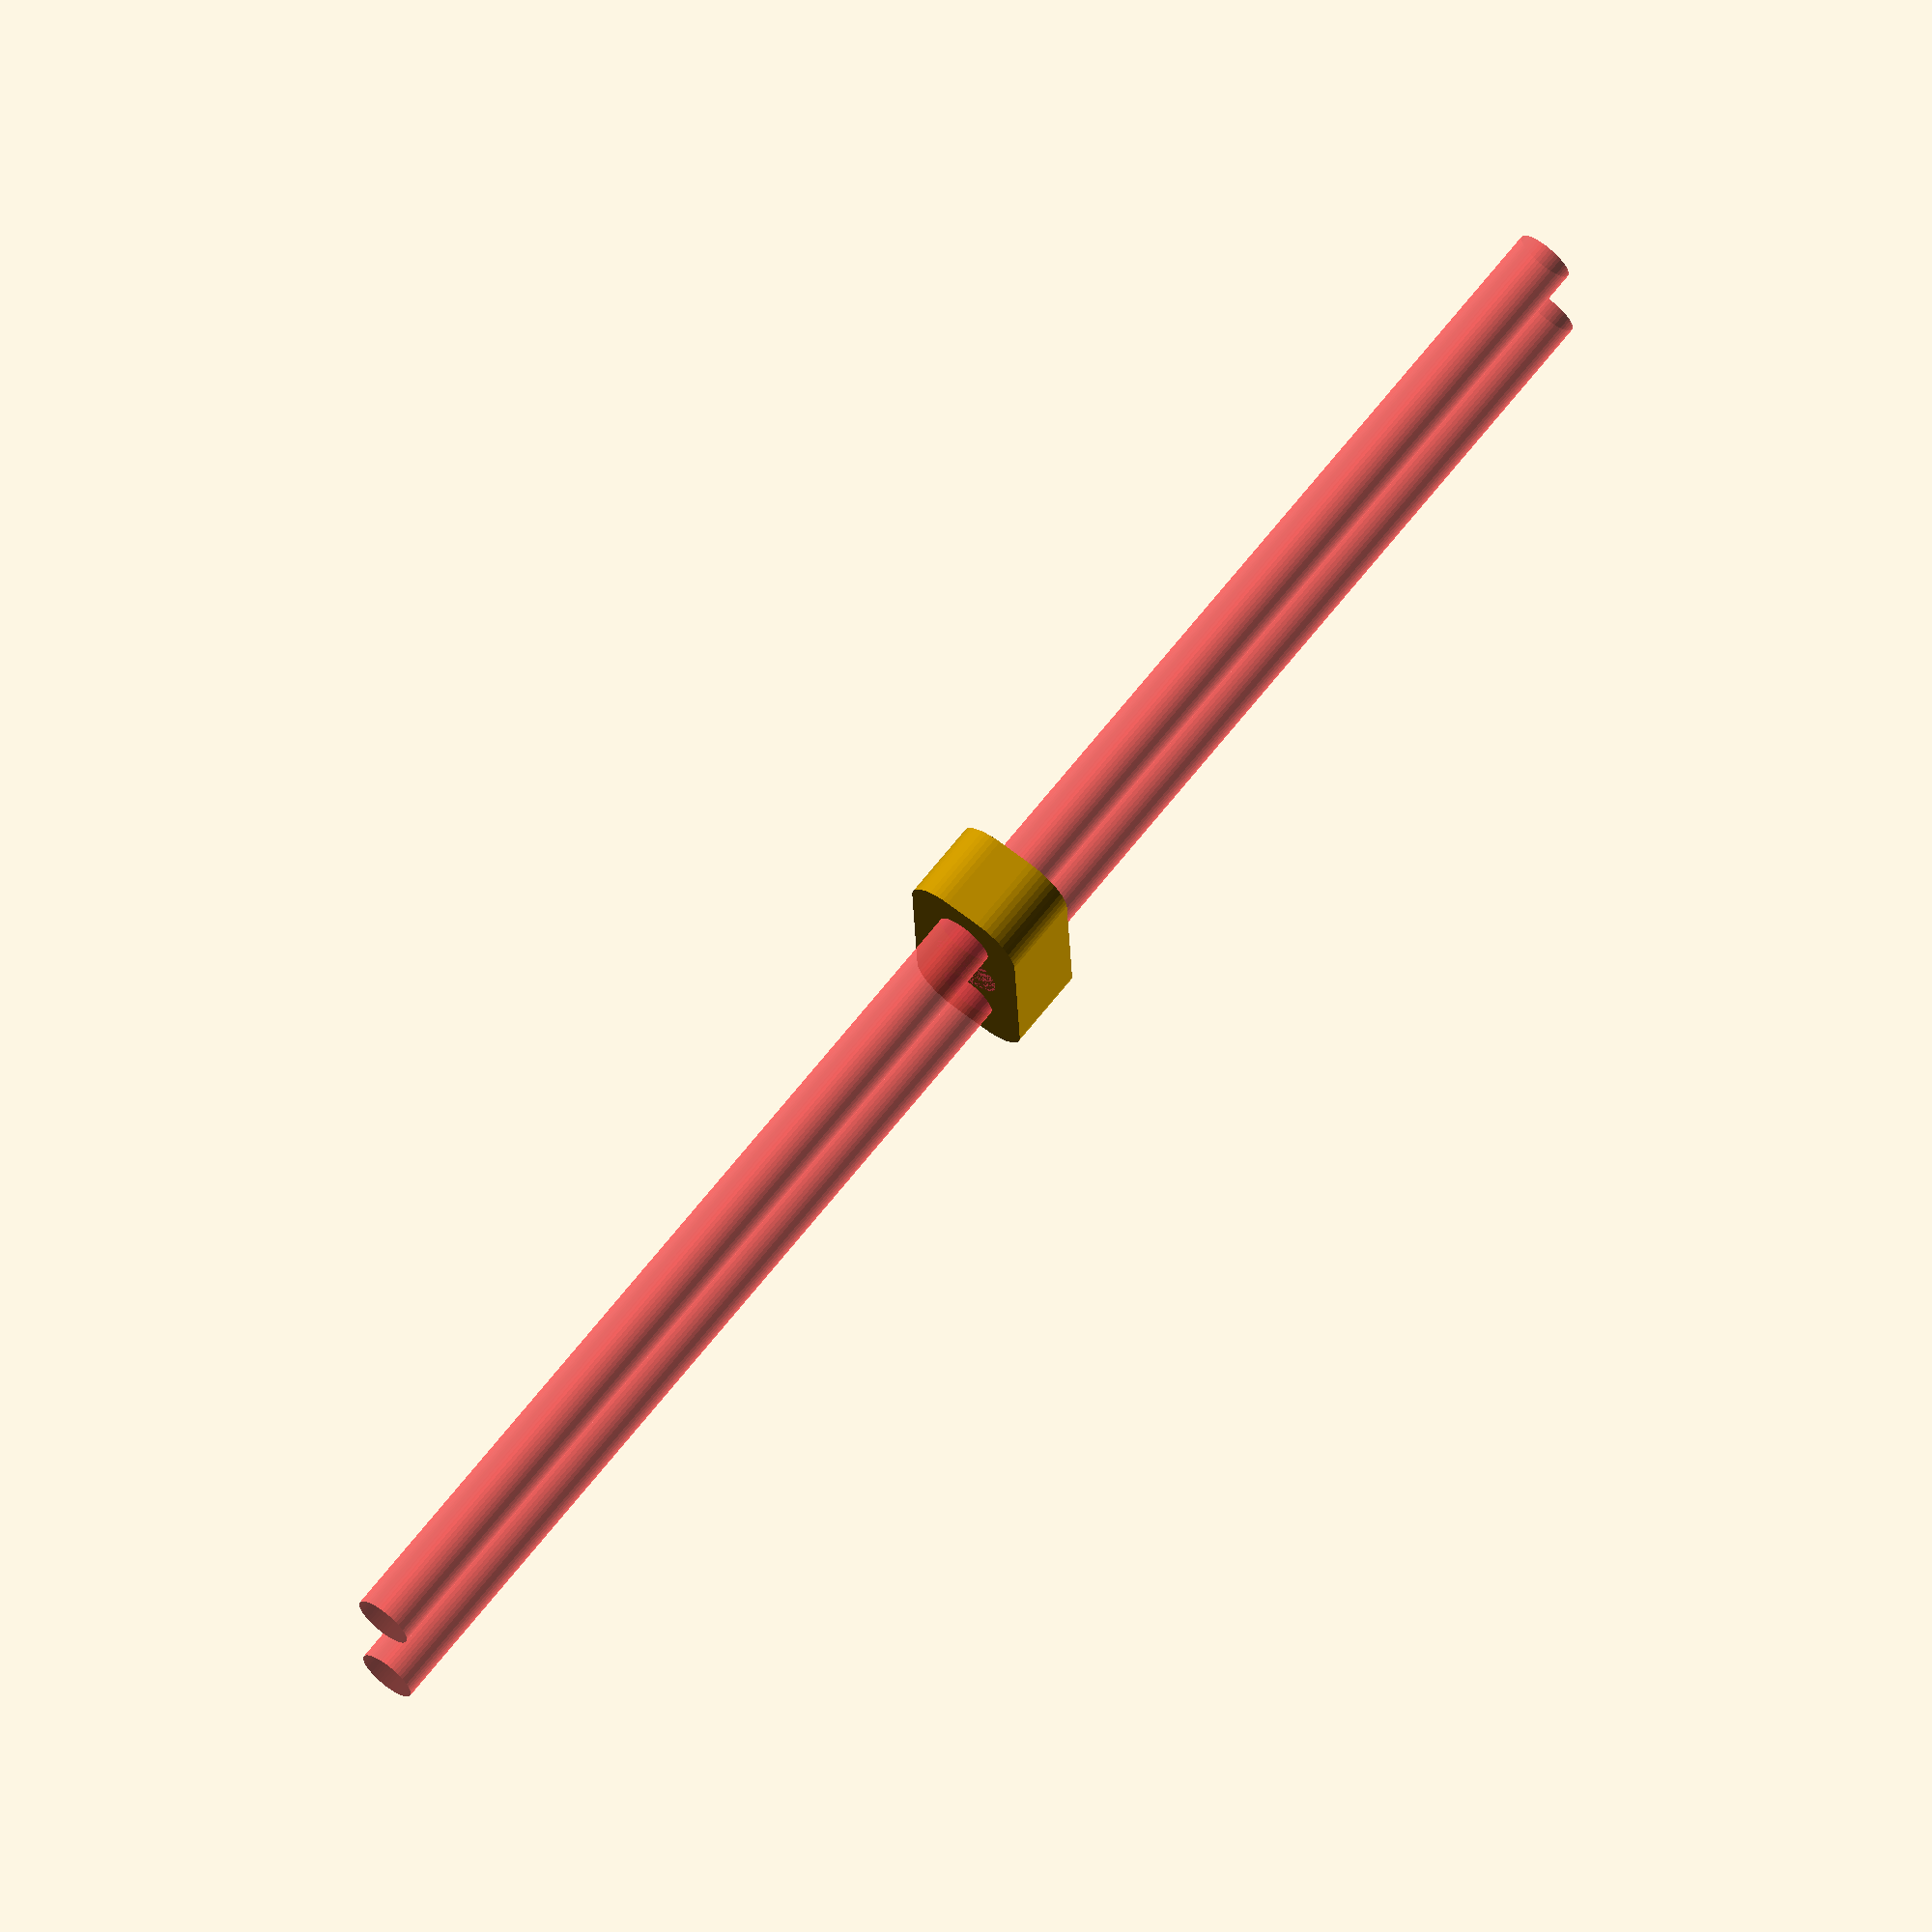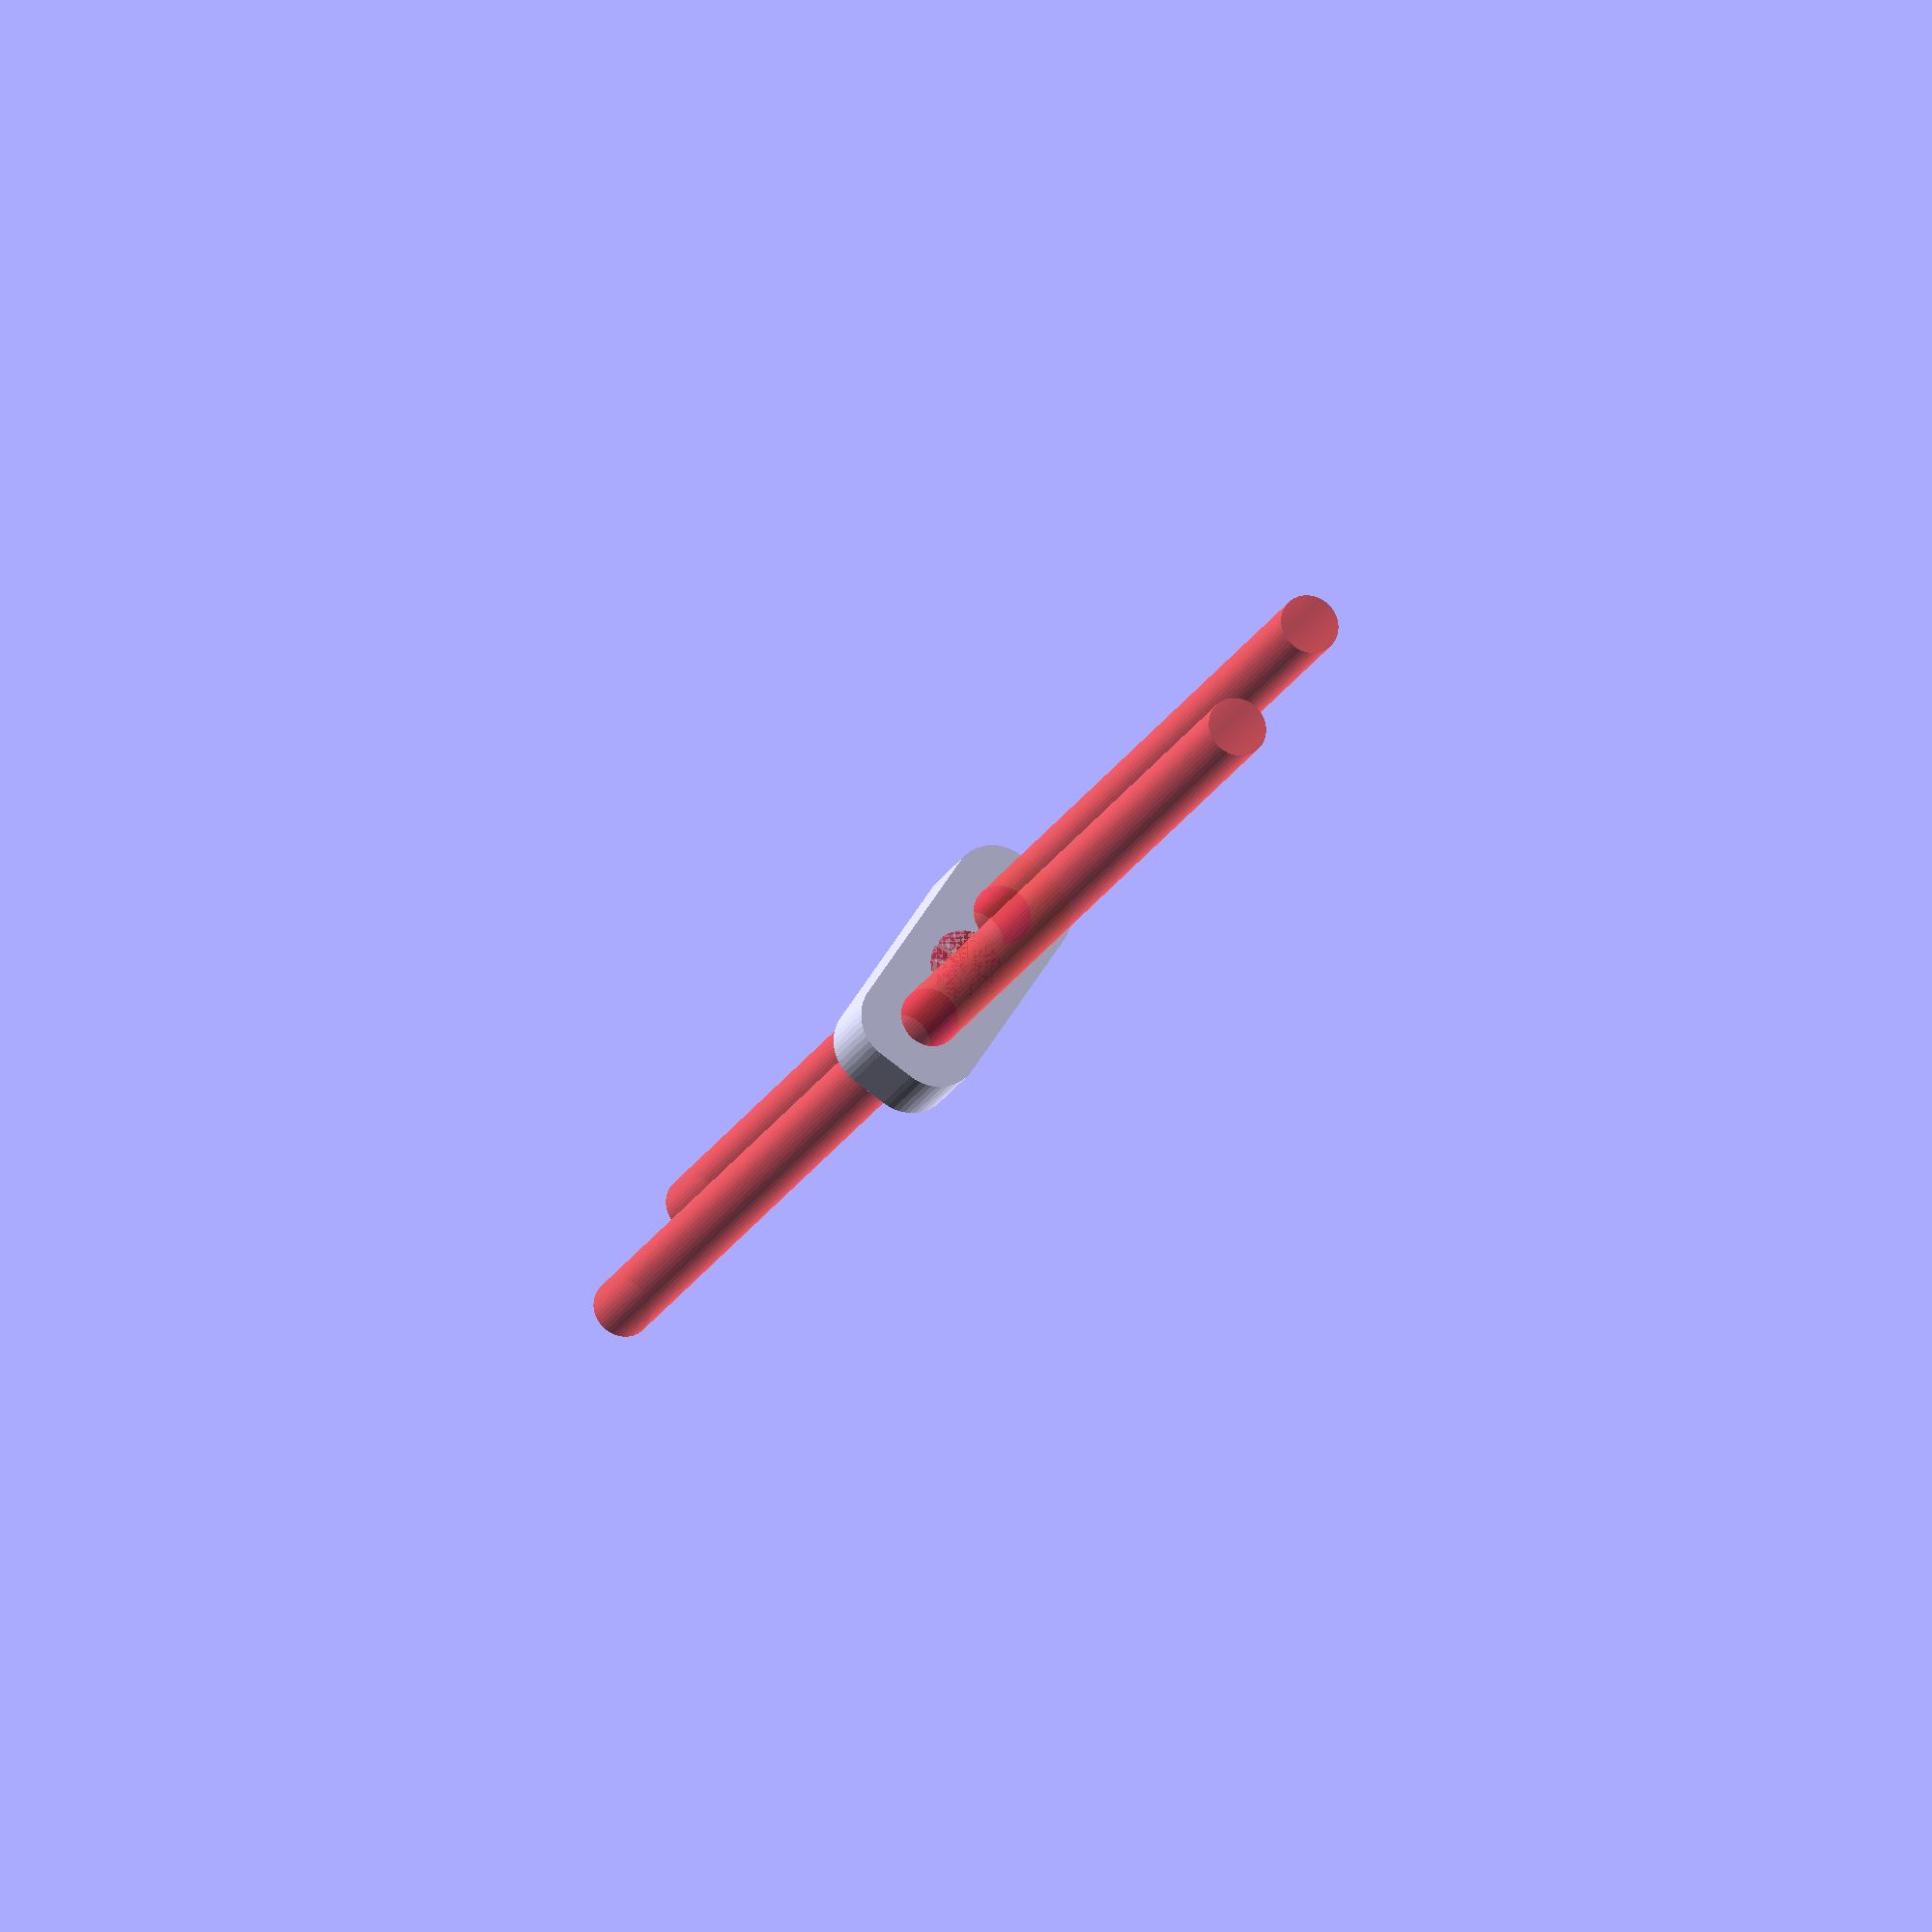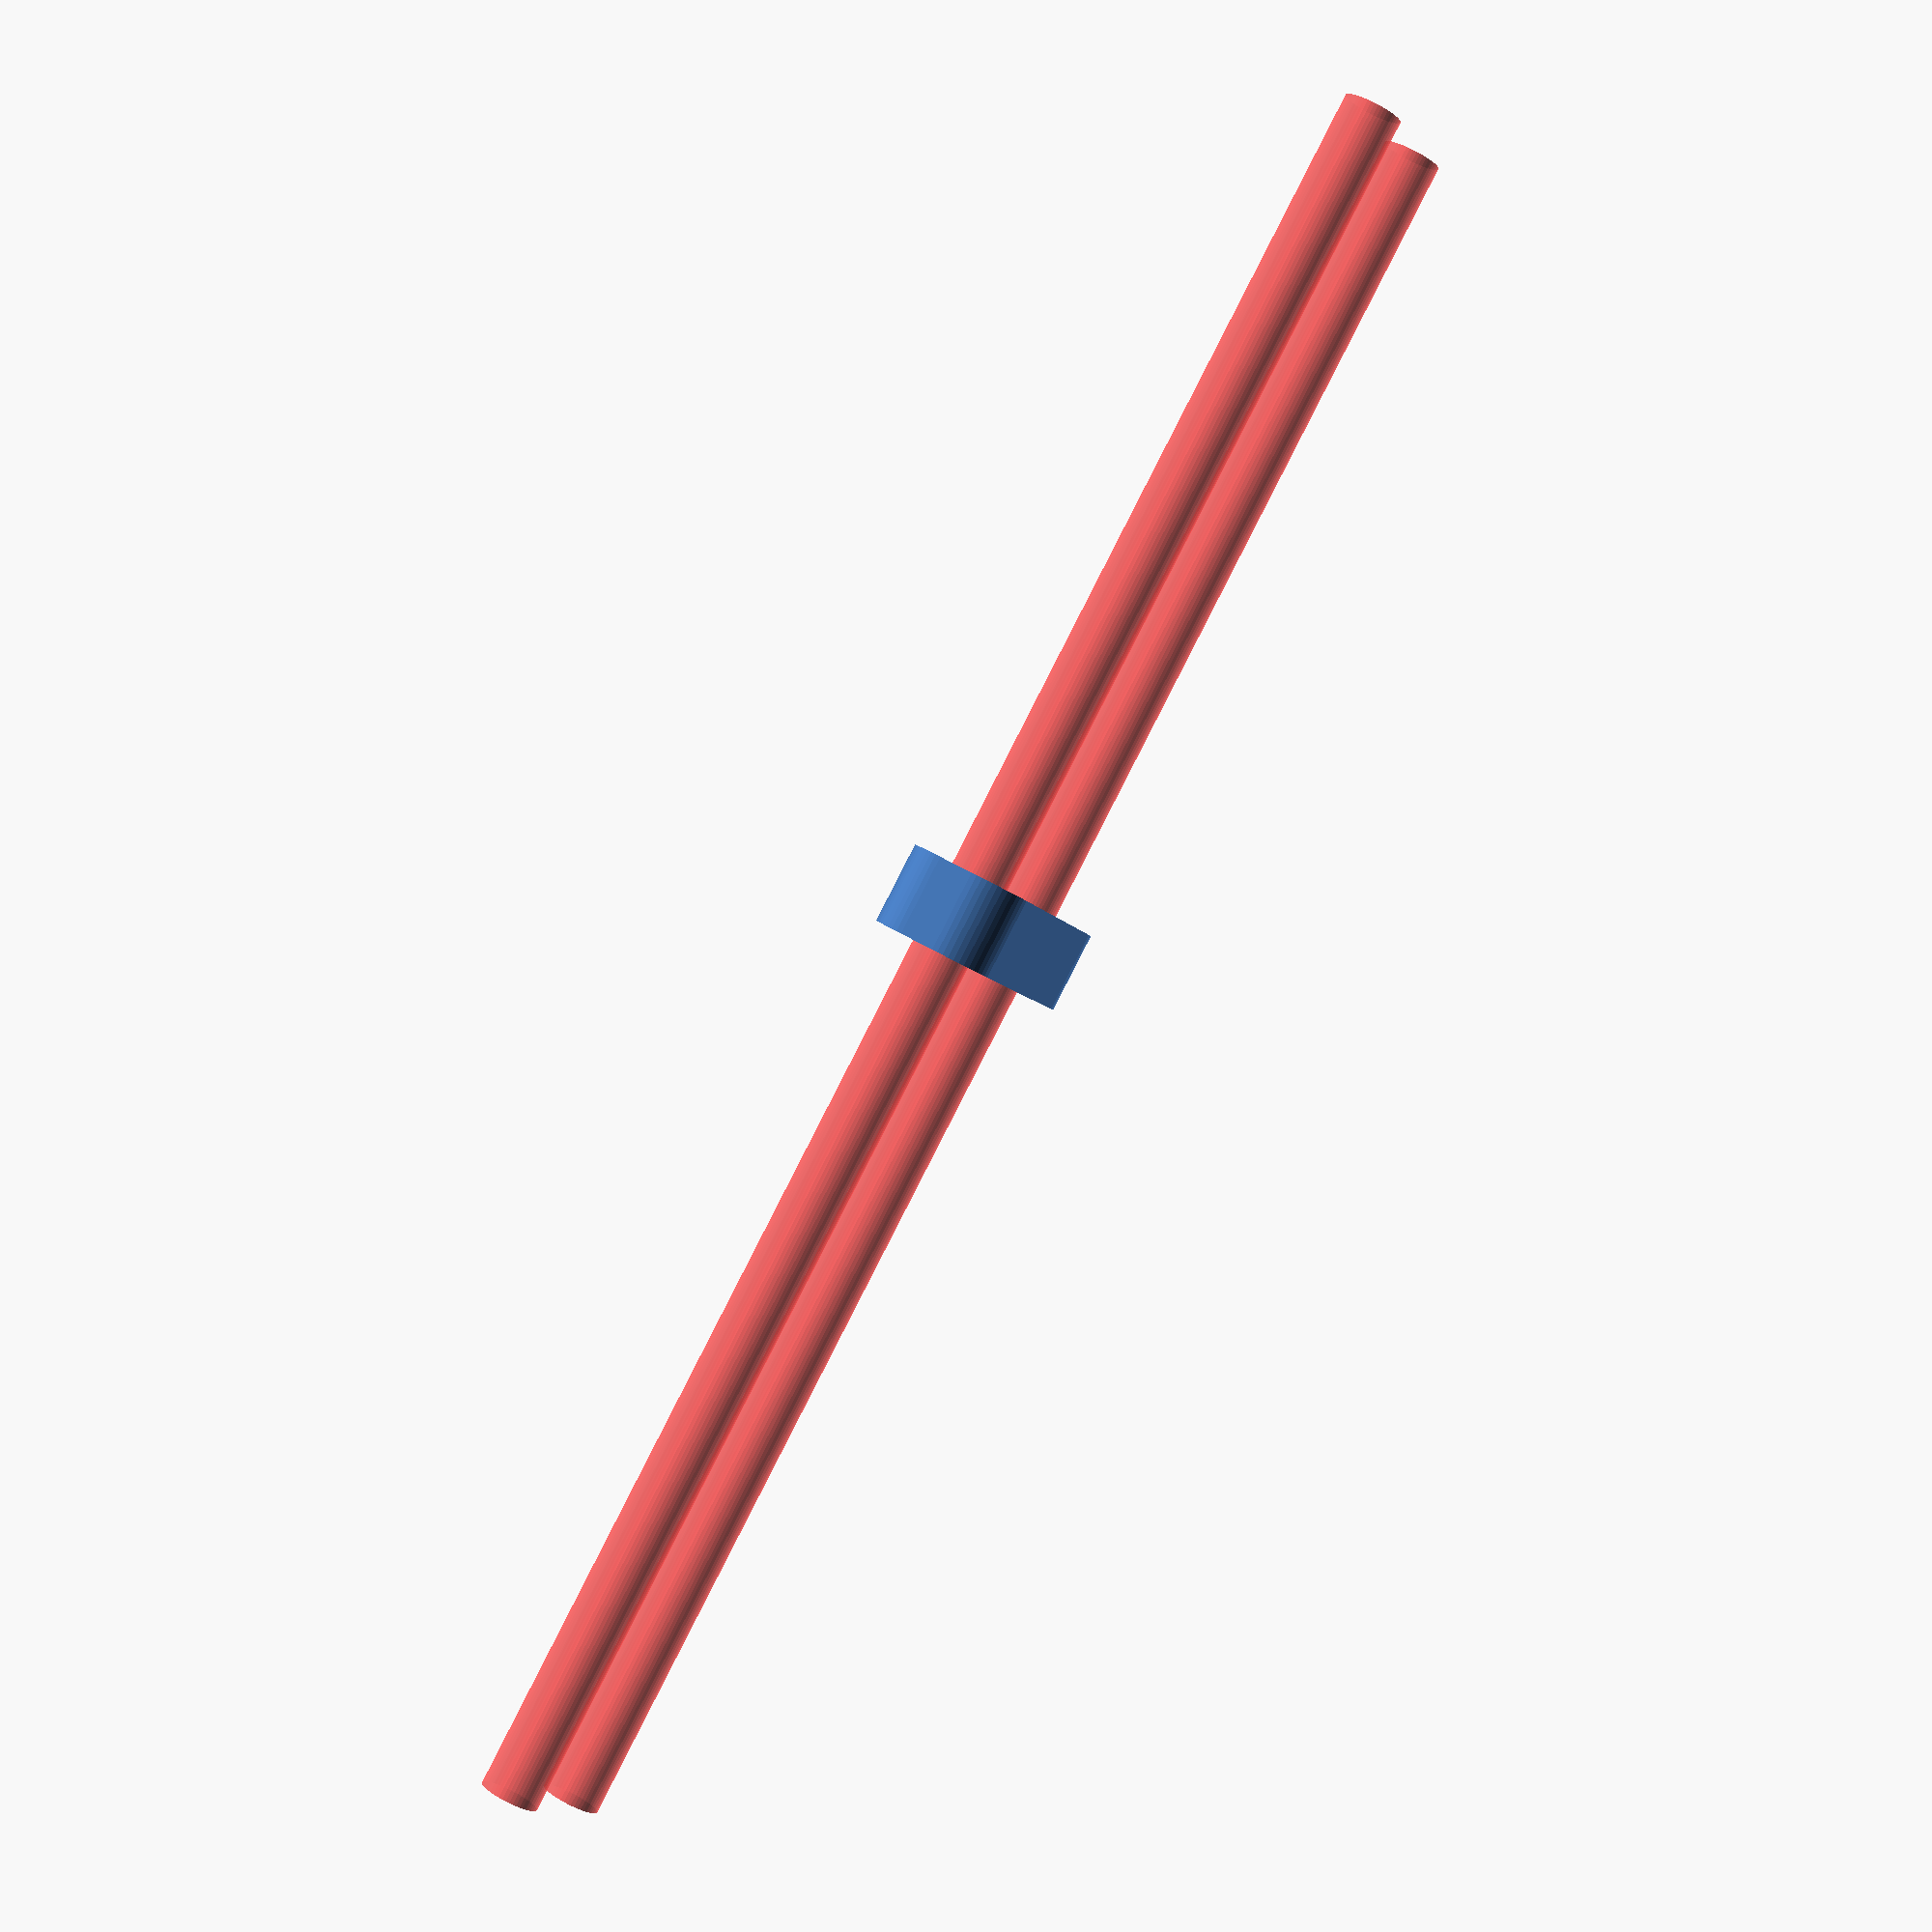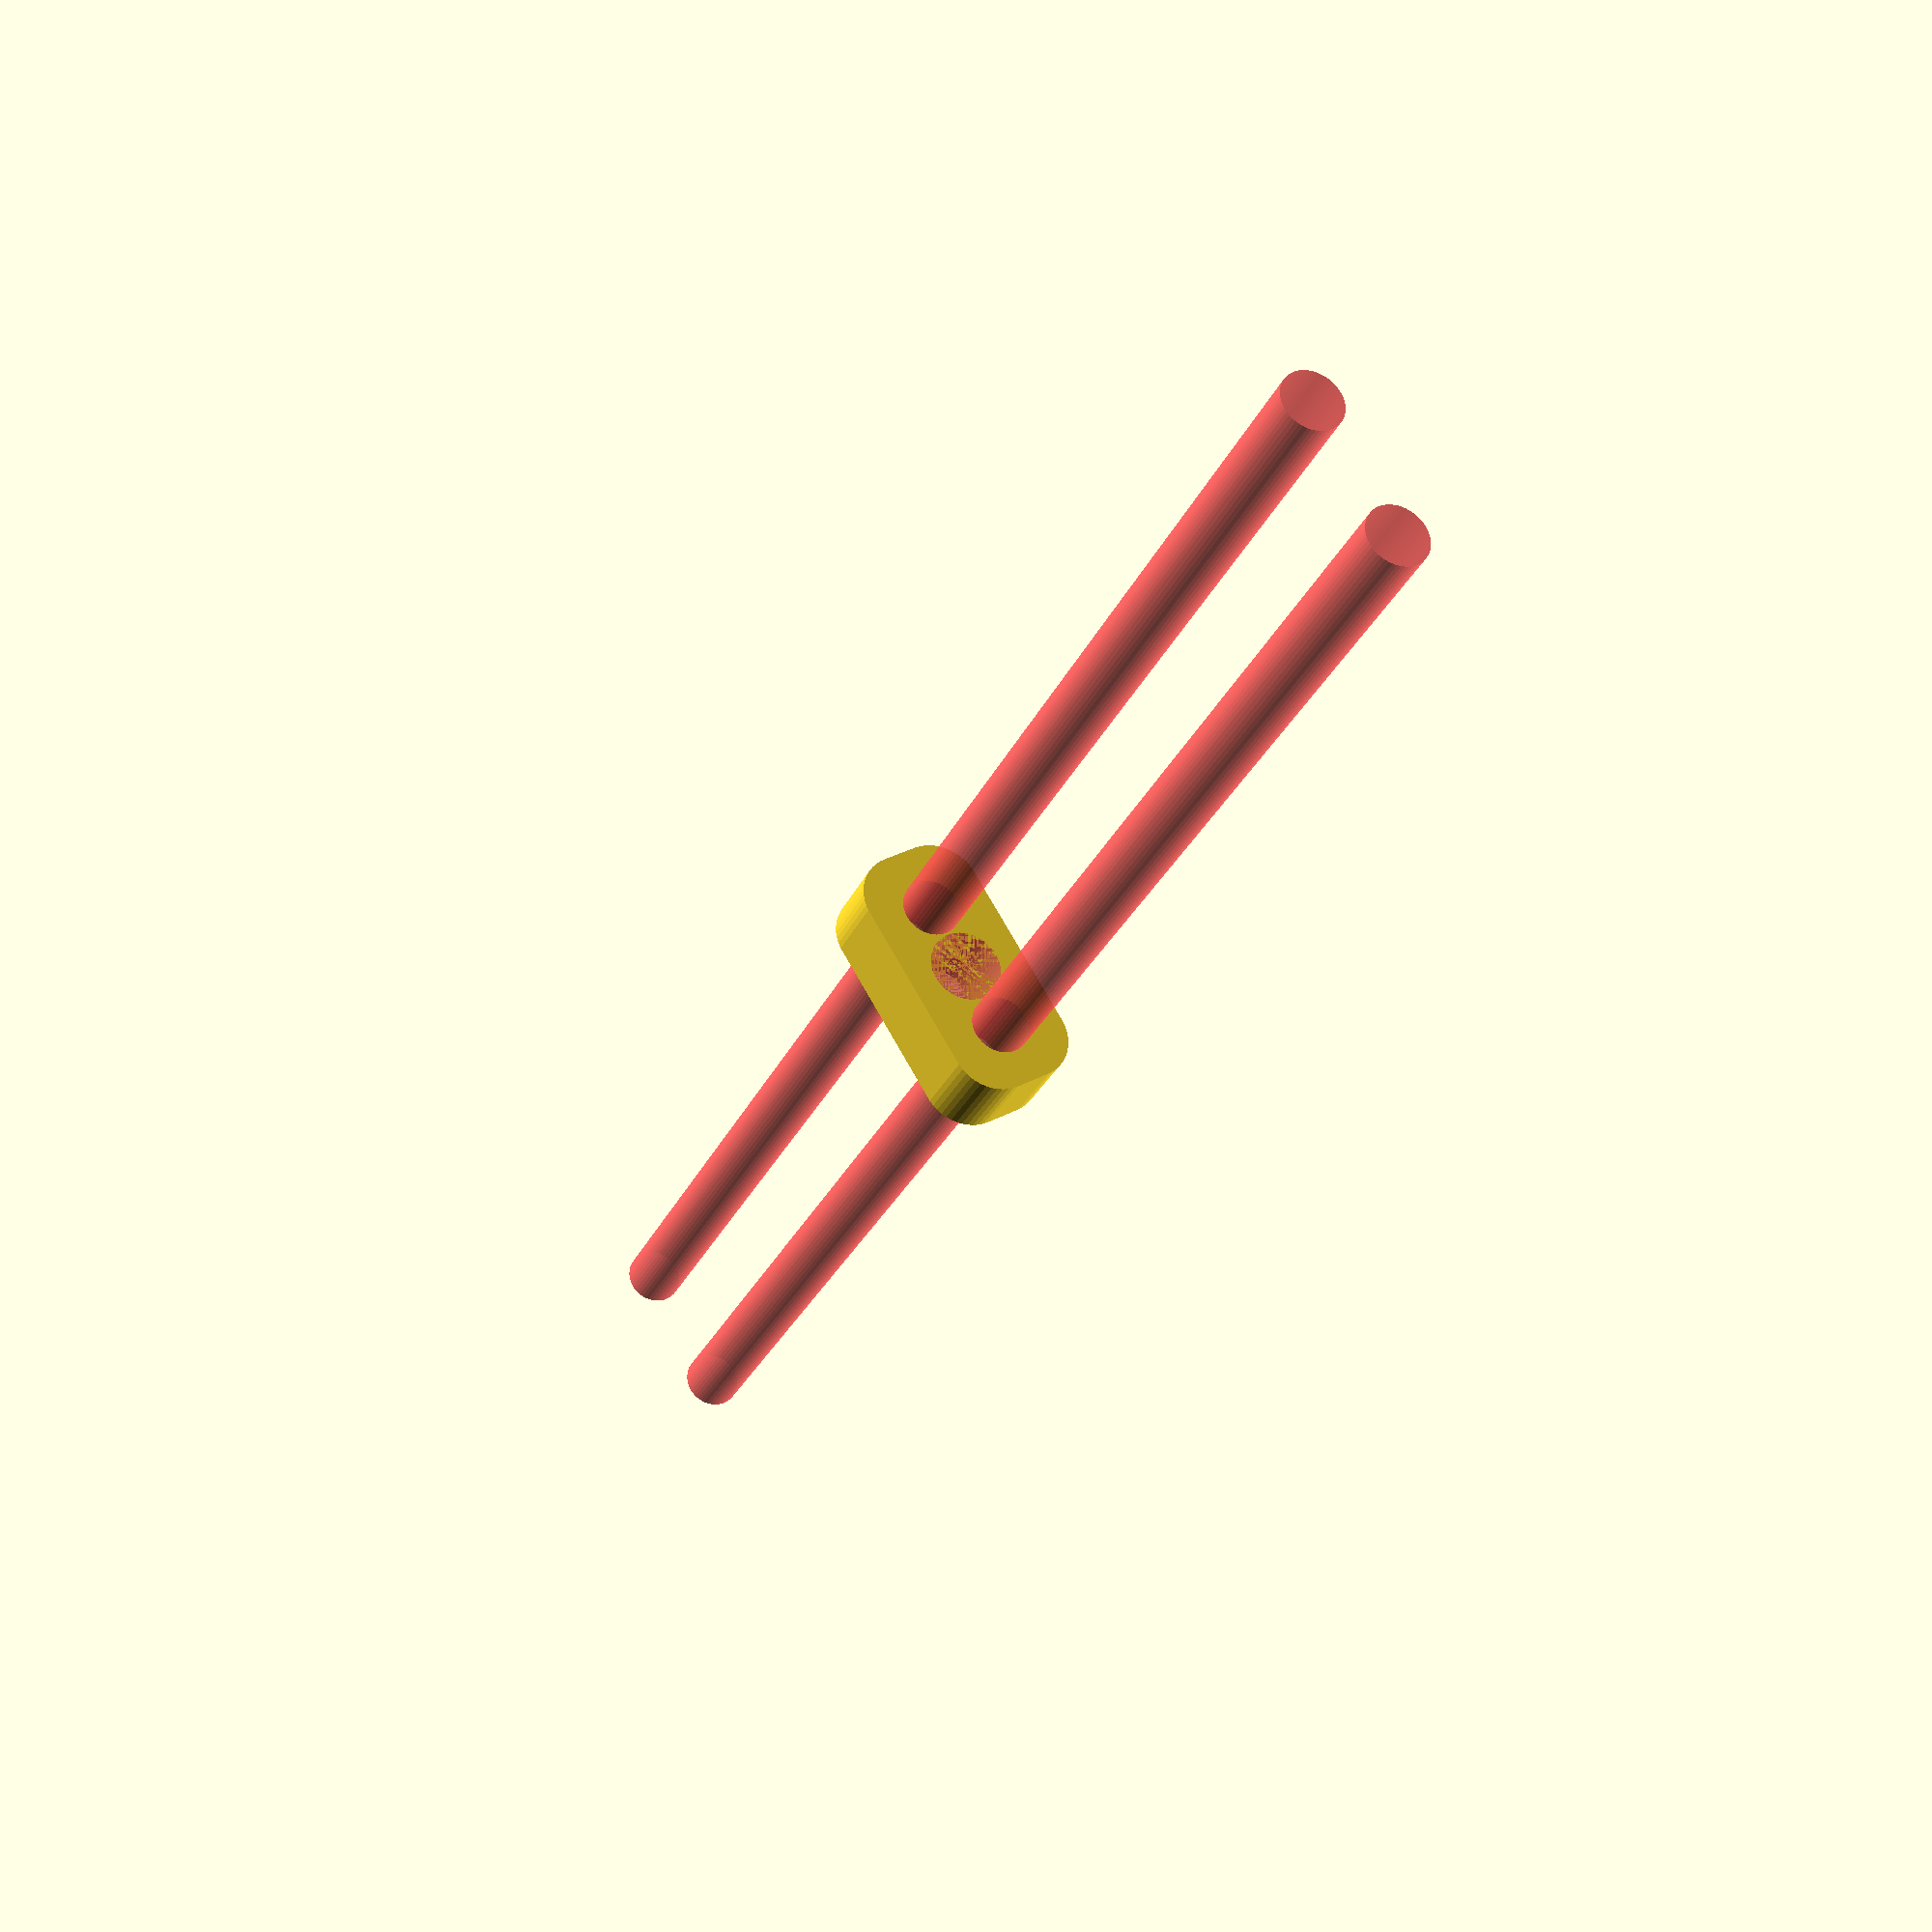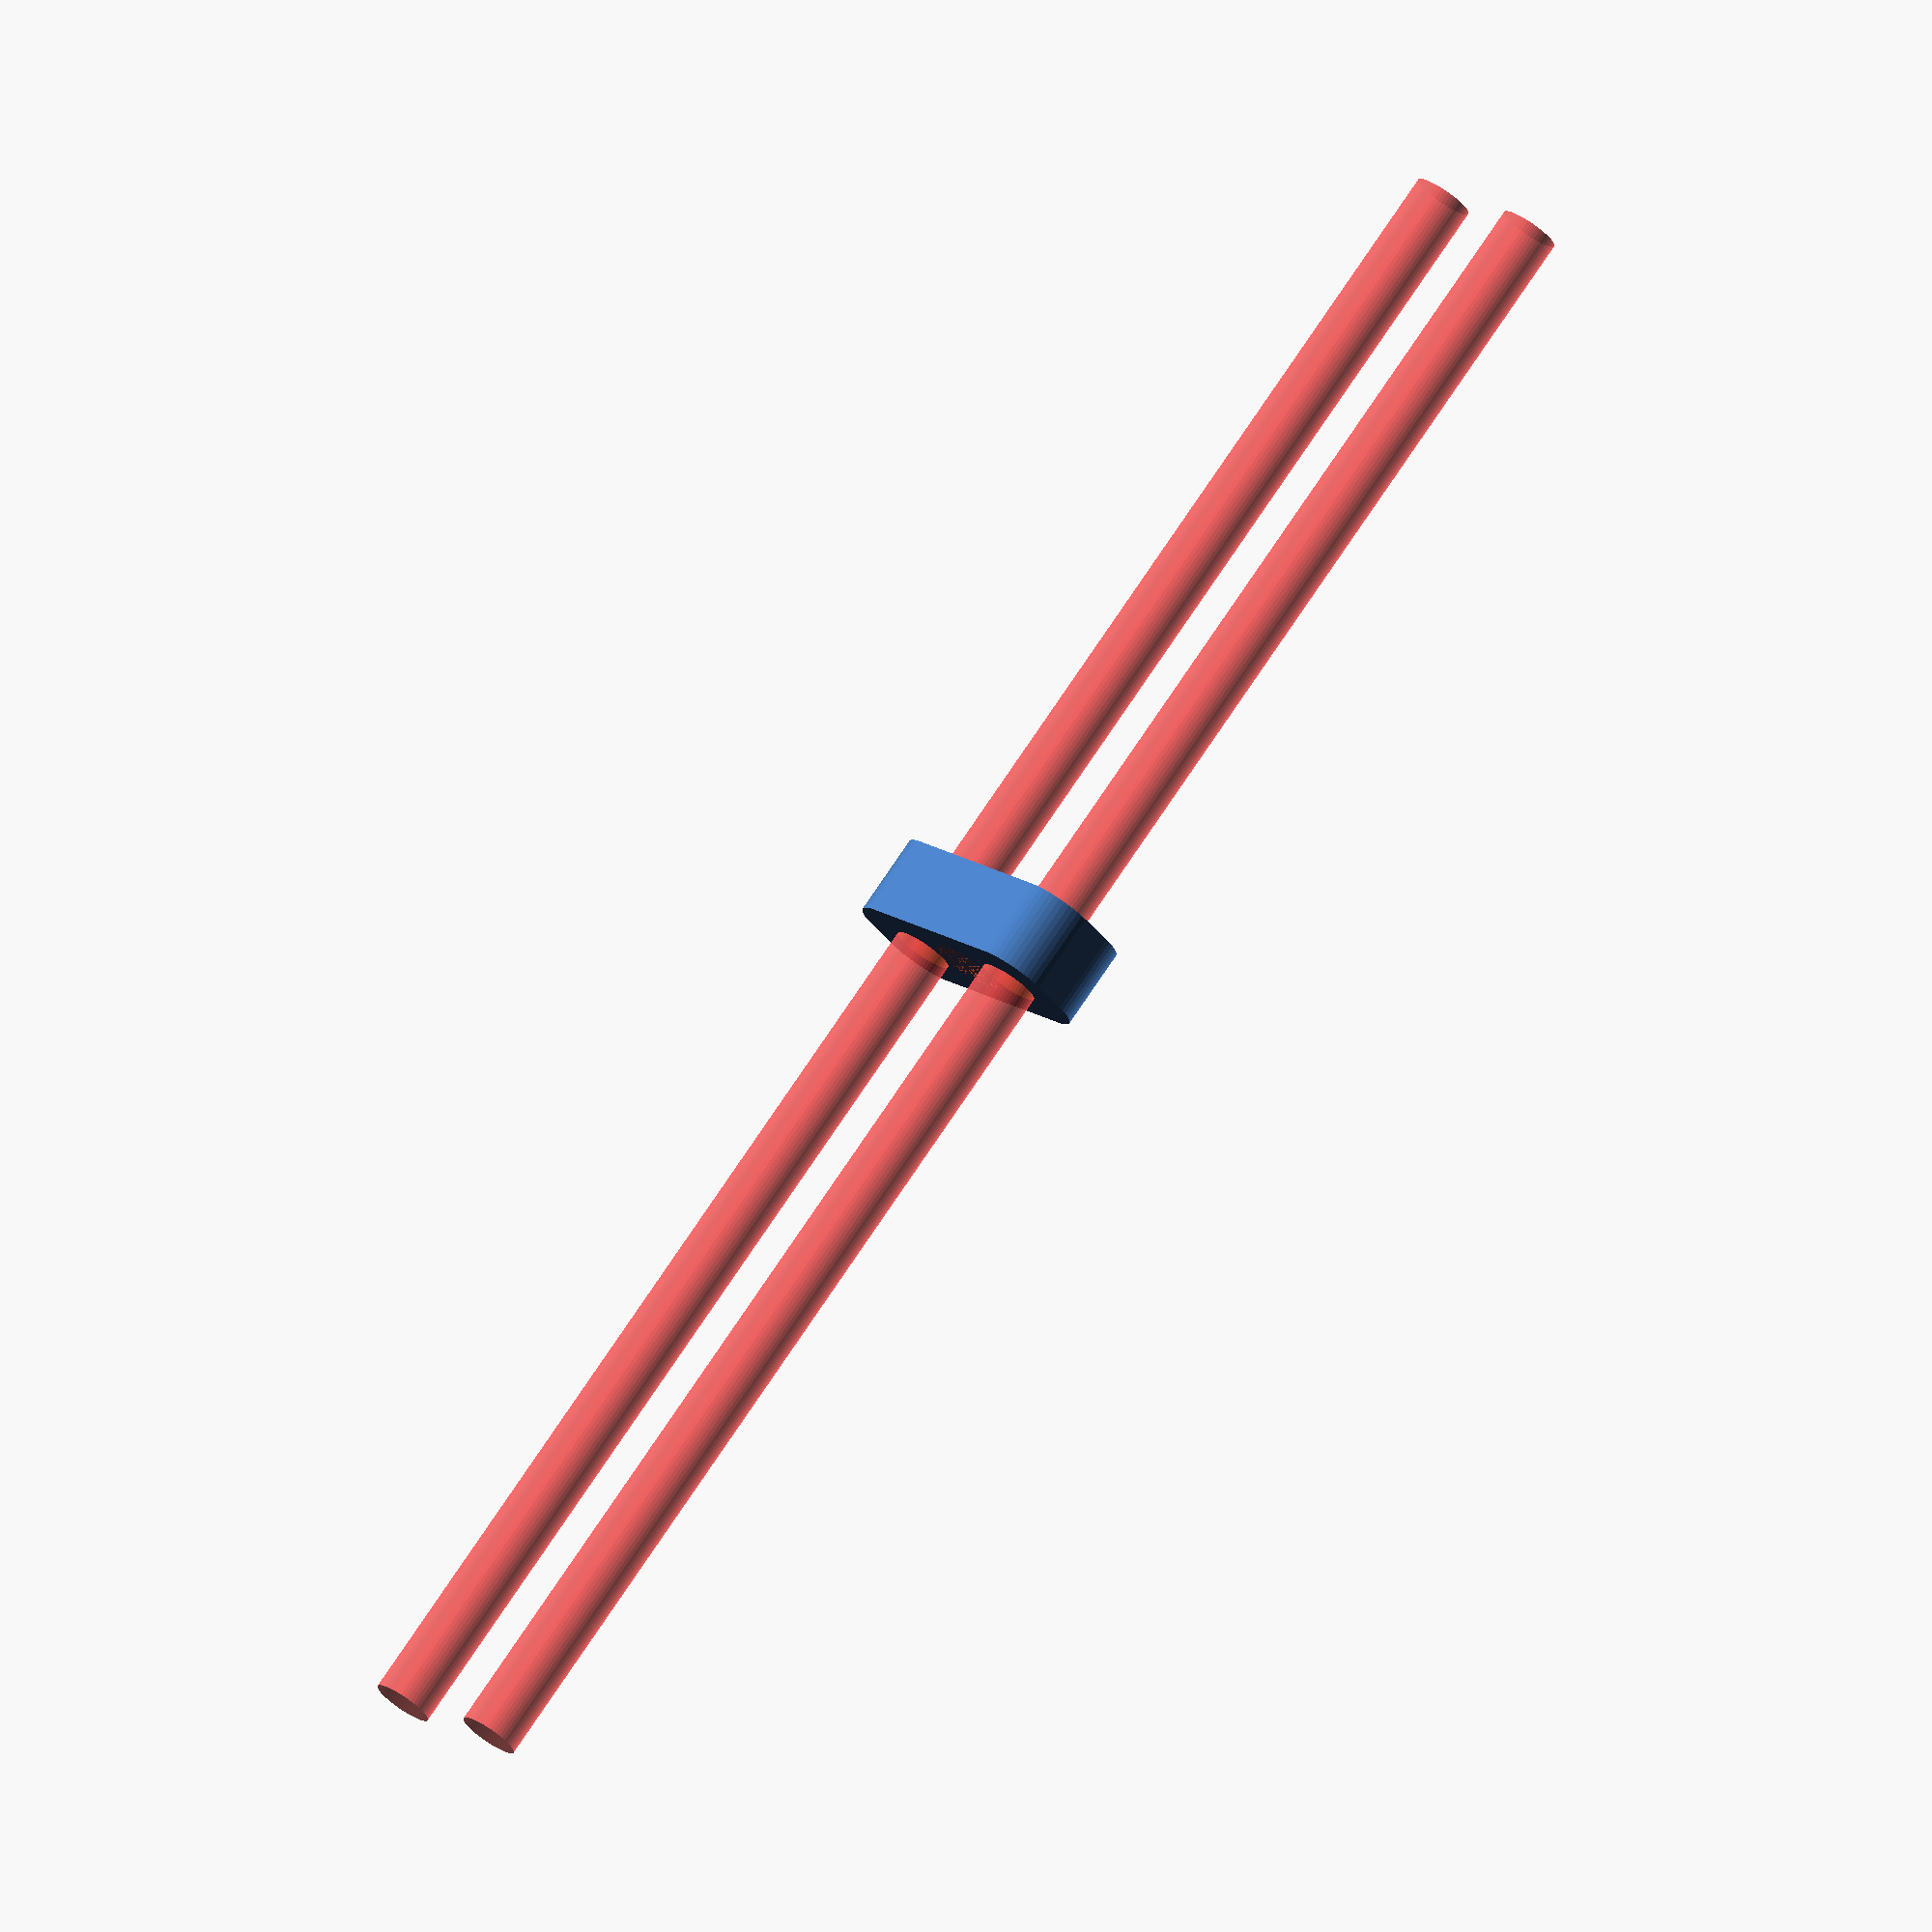
<openscad>
$fn = 50;


difference() {
	union() {
		hull() {
			translate(v = [-9.5000000000, 2.0000000000, 0]) {
				cylinder(h = 9, r = 5);
			}
			translate(v = [9.5000000000, 2.0000000000, 0]) {
				cylinder(h = 9, r = 5);
			}
			translate(v = [-9.5000000000, -2.0000000000, 0]) {
				cylinder(h = 9, r = 5);
			}
			translate(v = [9.5000000000, -2.0000000000, 0]) {
				cylinder(h = 9, r = 5);
			}
		}
	}
	union() {
		#translate(v = [-7.5000000000, 0.0000000000, -100.0000000000]) {
			cylinder(h = 200, r = 3.2500000000);
		}
		#translate(v = [-7.5000000000, 0.0000000000, -100.0000000000]) {
			cylinder(h = 200, r = 3.2500000000);
		}
		#translate(v = [7.5000000000, 0.0000000000, -100.0000000000]) {
			cylinder(h = 200, r = 3.2500000000);
		}
		#translate(v = [7.5000000000, 0.0000000000, -100.0000000000]) {
			cylinder(h = 200, r = 3.2500000000);
		}
		#cylinder(h = 9, r = 4.0000000000);
	}
}
</openscad>
<views>
elev=111.3 azim=272.1 roll=321.6 proj=o view=wireframe
elev=19.2 azim=236.9 roll=160.8 proj=o view=solid
elev=89.6 azim=113.5 roll=332.9 proj=p view=wireframe
elev=28.6 azim=121.7 roll=159.5 proj=p view=wireframe
elev=104.3 azim=222.5 roll=326.2 proj=o view=solid
</views>
